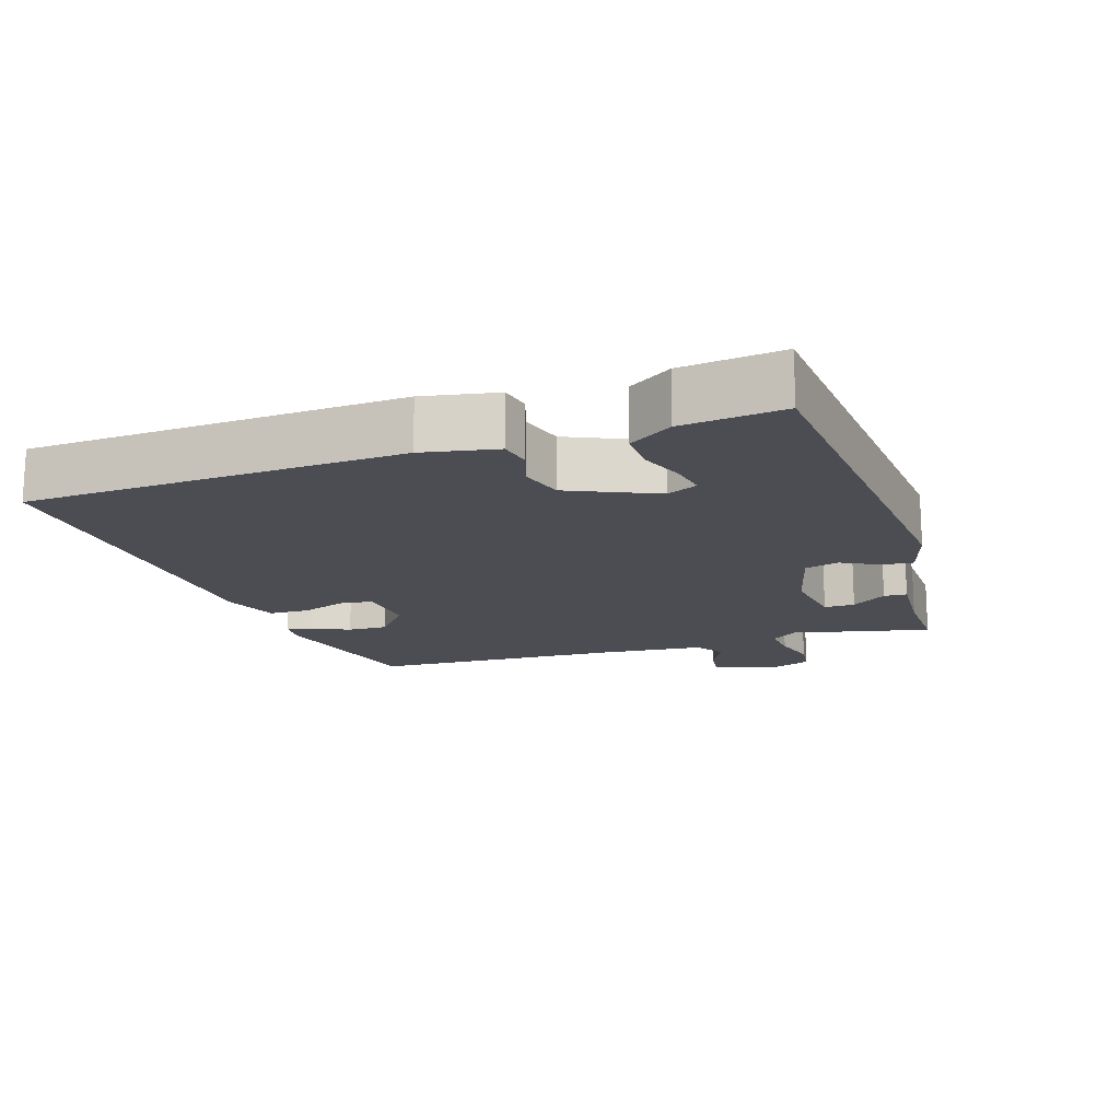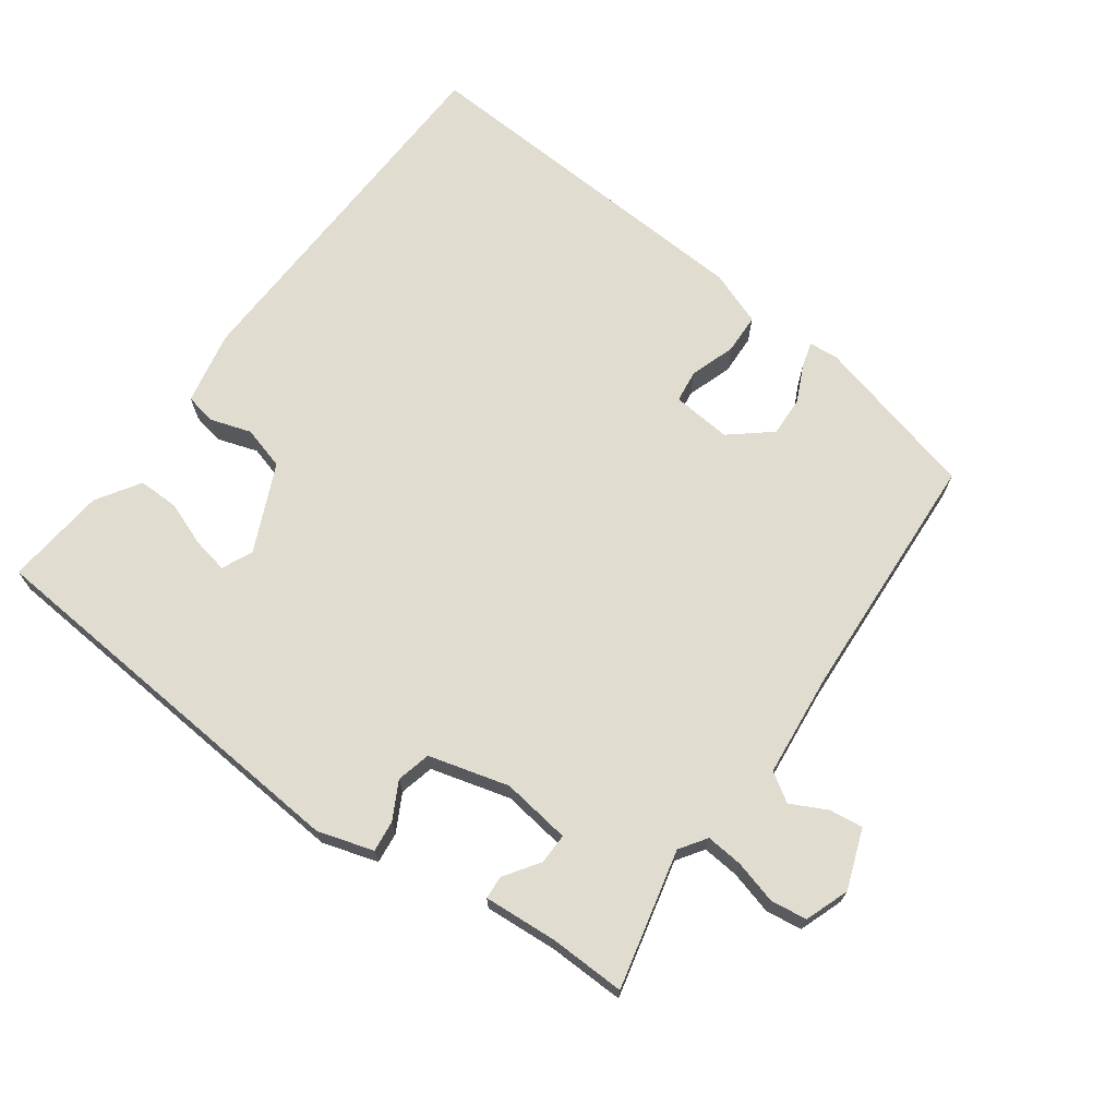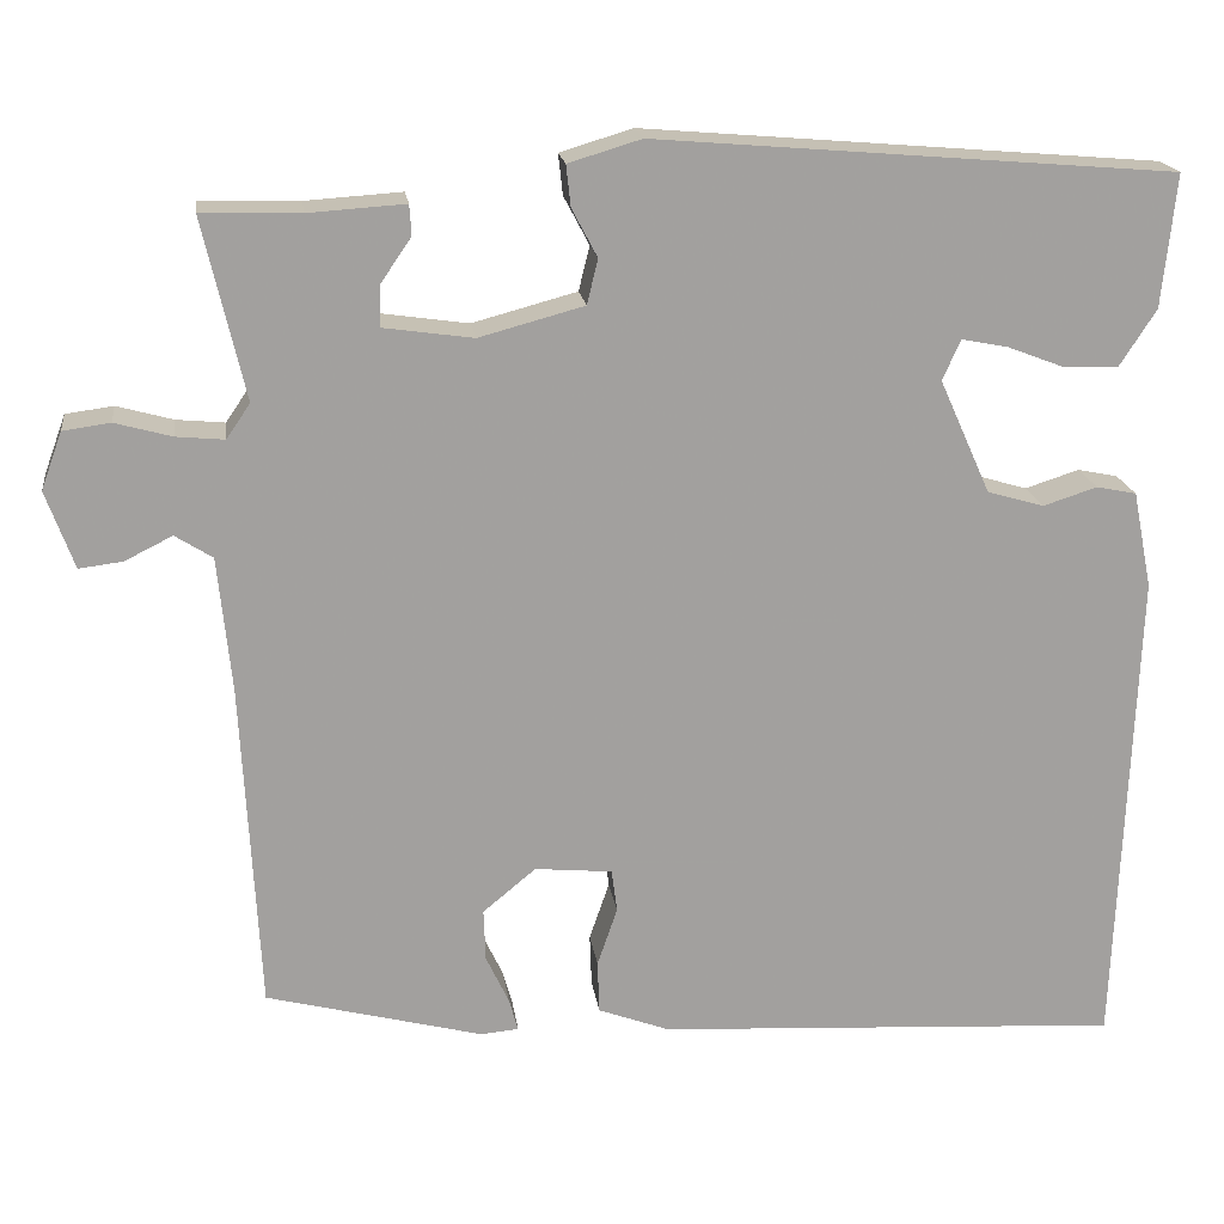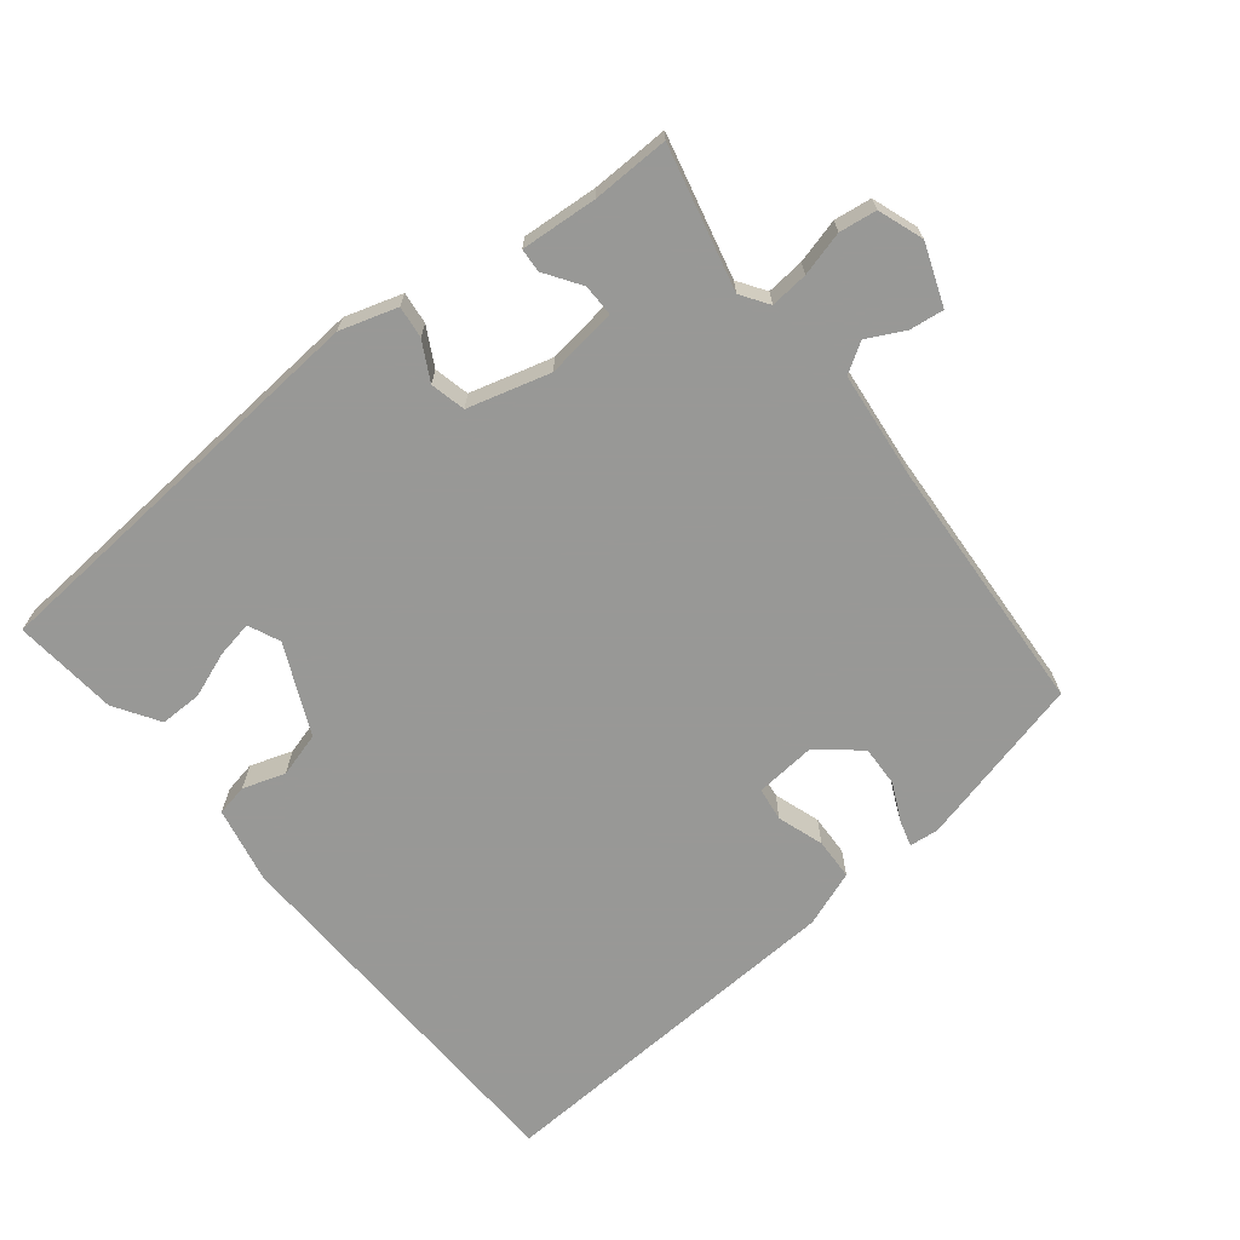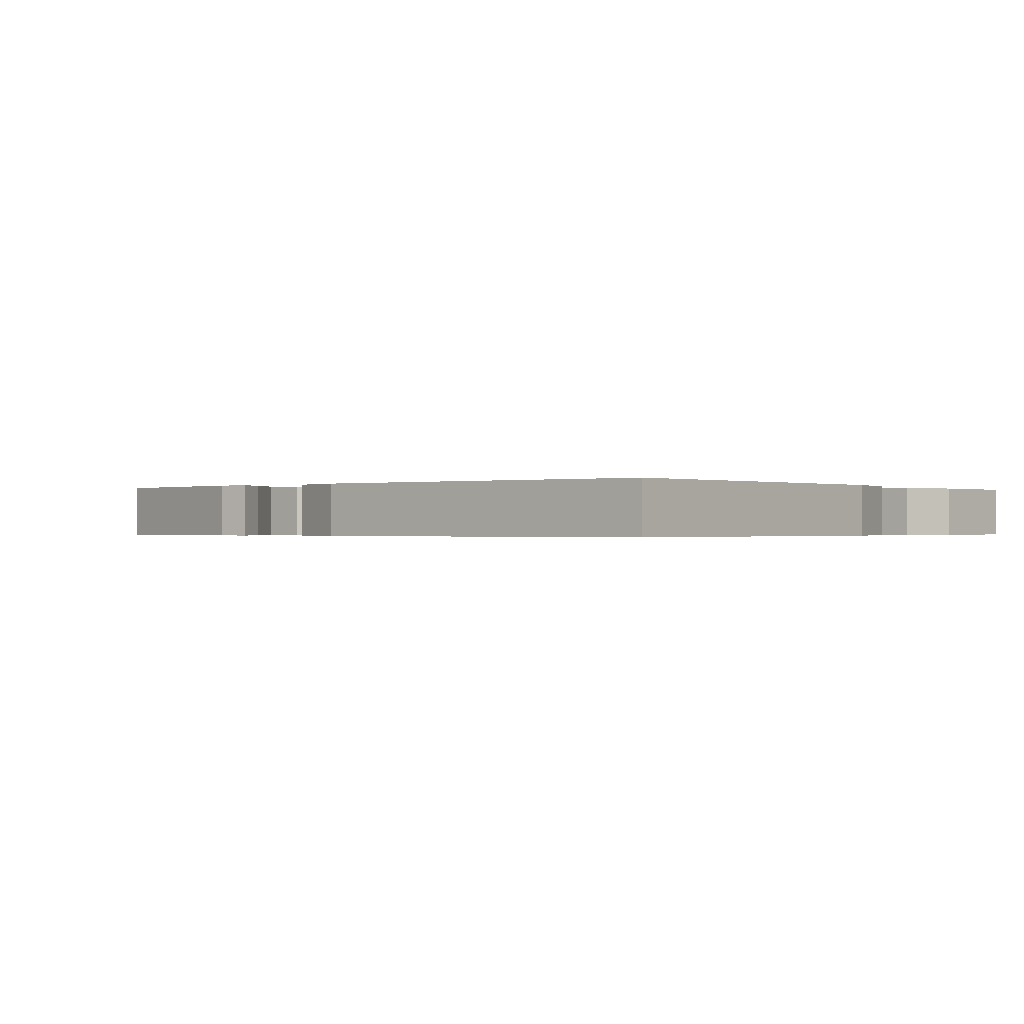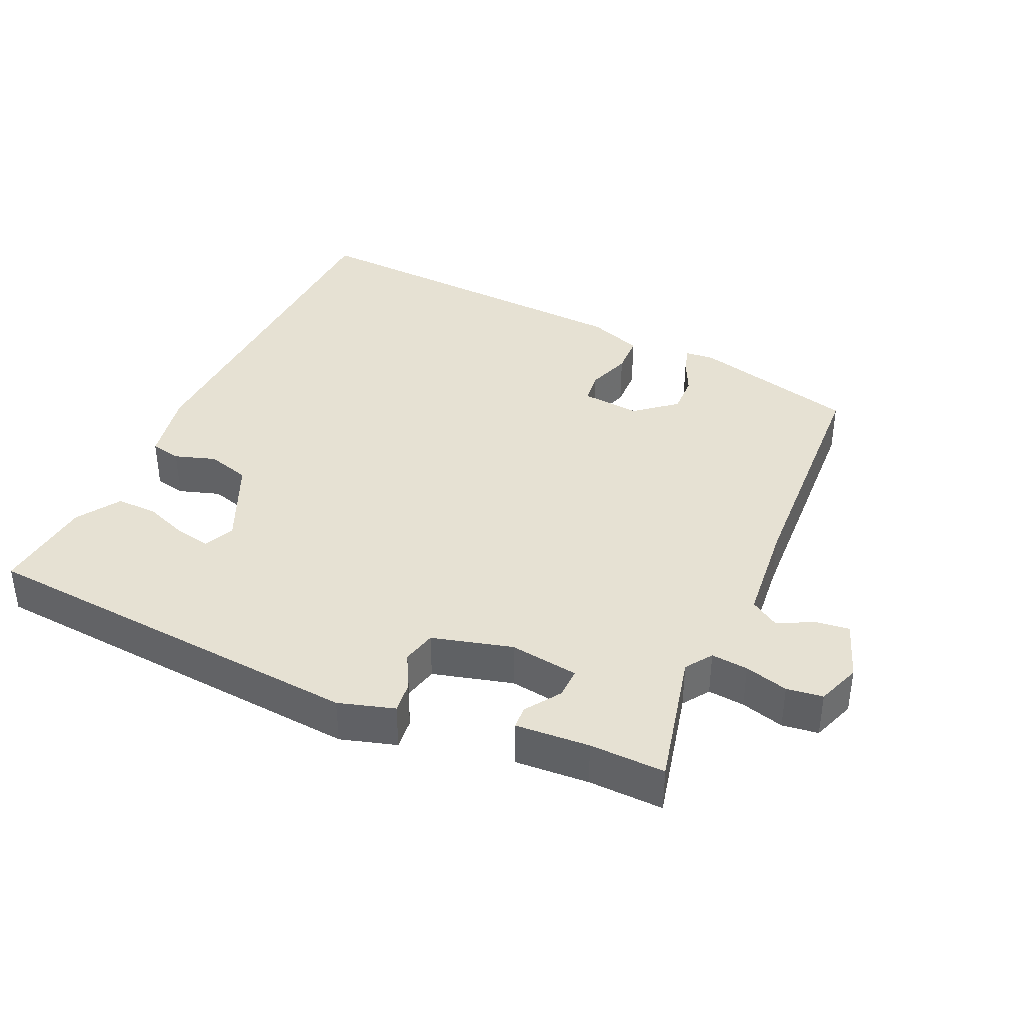
<metadata>
{"format":"obj","ext":"obj","renderer":"f3d","projection":"perspective","resolution":1024,"background":"white","views":[{"elev":-16.3,"azim":-71.6,"up":"+Y"},{"elev":69.6,"azim":35.8,"up":"+Y"},{"elev":18.5,"azim":172.4,"up":"+Z"},{"elev":-68.5,"azim":38.3,"up":"+Y"},{"elev":-0.4,"azim":-143.7,"up":"+Y"},{"elev":38.6,"azim":24.4,"up":"+Y"}]}
</metadata>
<code>
v 0.467 0.07 -0.403
v 0.229 0.07 -0.464
v 0.188 0.07 -0.46
v 0.198 0.07 -0.424
v 0.223 0.07 -0.371
v 0.225 0.07 -0.314
v 0.167 0.07 -0.266
v 0.082 0.07 -0.274
v 0.076 0.07 -0.321
v 0.098 0.07 -0.385
v 0.096 0.07 -0.443
v 0.018 0.07 -0.472
v -0.493 0.07 -0.501
v -0.513 0.07 0.033
v -0.492 0.07 0.139
v -0.448 0.07 0.148
v -0.389 0.07 0.129
v -0.327 0.07 0.147
v -0.271 0.07 0.272
v -0.291 0.07 0.316
v -0.342 0.07 0.306
v -0.405 0.07 0.282
v -0.464 0.07 0.281
v -0.504 0.07 0.343
v -0.519 0.07 0.488
v 0.049 0.07 0.535
v 0.129 0.07 0.511
v 0.124 0.07 0.466
v 0.096 0.07 0.413
v 0.108 0.07 0.364
v 0.223 0.07 0.333
v 0.322 0.07 0.347
v 0.321 0.07 0.391
v 0.287 0.07 0.441
v 0.289 0.07 0.474
v 0.395 0.07 0.467
v 0.503 0.07 0.47
v 0.457 0.07 0.272
v 0.483 0.07 0.234
v 0.536 0.07 0.239
v 0.598 0.07 0.256
v 0.65 0.07 0.249
v 0.673 0.07 0.186
v 0.642 0.07 0.101
v 0.594 0.07 0.107
v 0.542 0.07 0.133
v 0.501 0.07 0.107
v 0.486 0.07 -0.042
v 0.467 0 -0.403
v 0.229 0 -0.464
v 0.188 0 -0.46
v 0.198 0 -0.424
v 0.223 0 -0.371
v 0.225 0 -0.314
v 0.167 0 -0.266
v 0.082 0 -0.274
v 0.076 0 -0.321
v 0.098 0 -0.385
v 0.096 0 -0.443
v 0.018 0 -0.472
v -0.493 0 -0.501
v -0.513 0 0.033
v -0.492 0 0.139
v -0.448 0 0.148
v -0.389 0 0.129
v -0.327 0 0.147
v -0.271 0 0.272
v -0.291 0 0.316
v -0.342 0 0.306
v -0.405 0 0.282
v -0.464 0 0.281
v -0.504 0 0.343
v -0.519 0 0.488
v 0.049 0 0.535
v 0.129 0 0.511
v 0.124 0 0.466
v 0.096 0 0.413
v 0.108 0 0.364
v 0.223 0 0.333
v 0.322 0 0.347
v 0.321 0 0.391
v 0.287 0 0.441
v 0.289 0 0.474
v 0.395 0 0.467
v 0.503 0 0.47
v 0.457 0 0.272
v 0.483 0 0.234
v 0.536 0 0.239
v 0.598 0 0.256
v 0.65 0 0.249
v 0.673 0 0.186
v 0.642 0 0.101
v 0.594 0 0.107
v 0.542 0 0.133
v 0.501 0 0.107
v 0.486 0 -0.042
f 43 44 45 46
f 41 42 43 46
f 40 41 46 47
f 39 40 47
f 38 39 47 48
f 36 37 38
f 33 34 35 36
f 32 33 36 38
f 31 32 38 48
f 26 27 28 29
f 26 29 30
f 25 26 30
f 21 22 23 24
f 20 21 24 25
f 14 15 16 17
f 14 17 18
f 13 14 18
f 12 13 18 19
f 9 10 11 12
f 8 9 12 19
f 2 3 4 5
f 2 5 6
f 1 2 6
f 48 1 6 7
f 20 25 30 31
f 19 20 31 48
f 7 8 19 48
f 94 93 92 91
f 94 91 90 89
f 95 94 89 88
f 95 88 87
f 96 95 87 86
f 86 85 84
f 84 83 82 81
f 86 84 81 80
f 96 86 80 79
f 77 76 75 74
f 78 77 74
f 78 74 73
f 72 71 70 69
f 73 72 69 68
f 65 64 63 62
f 66 65 62
f 66 62 61
f 67 66 61 60
f 60 59 58 57
f 67 60 57 56
f 53 52 51 50
f 54 53 50
f 54 50 49
f 55 54 49 96
f 79 78 73 68
f 96 79 68 67
f 96 67 56 55
f 1 49 50 2
f 2 50 51 3
f 3 51 52 4
f 4 52 53 5
f 5 53 54 6
f 6 54 55 7
f 7 55 56 8
f 8 56 57 9
f 9 57 58 10
f 10 58 59 11
f 11 59 60 12
f 12 60 61 13
f 13 61 62 14
f 14 62 63 15
f 15 63 64 16
f 16 64 65 17
f 17 65 66 18
f 18 66 67 19
f 19 67 68 20
f 20 68 69 21
f 21 69 70 22
f 22 70 71 23
f 23 71 72 24
f 24 72 73 25
f 25 73 74 26
f 26 74 75 27
f 27 75 76 28
f 28 76 77 29
f 29 77 78 30
f 30 78 79 31
f 31 79 80 32
f 32 80 81 33
f 33 81 82 34
f 34 82 83 35
f 35 83 84 36
f 36 84 85 37
f 37 85 86 38
f 38 86 87 39
f 39 87 88 40
f 40 88 89 41
f 41 89 90 42
f 42 90 91 43
f 43 91 92 44
f 44 92 93 45
f 45 93 94 46
f 46 94 95 47
f 47 95 96 48
f 48 96 49 1

</code>
